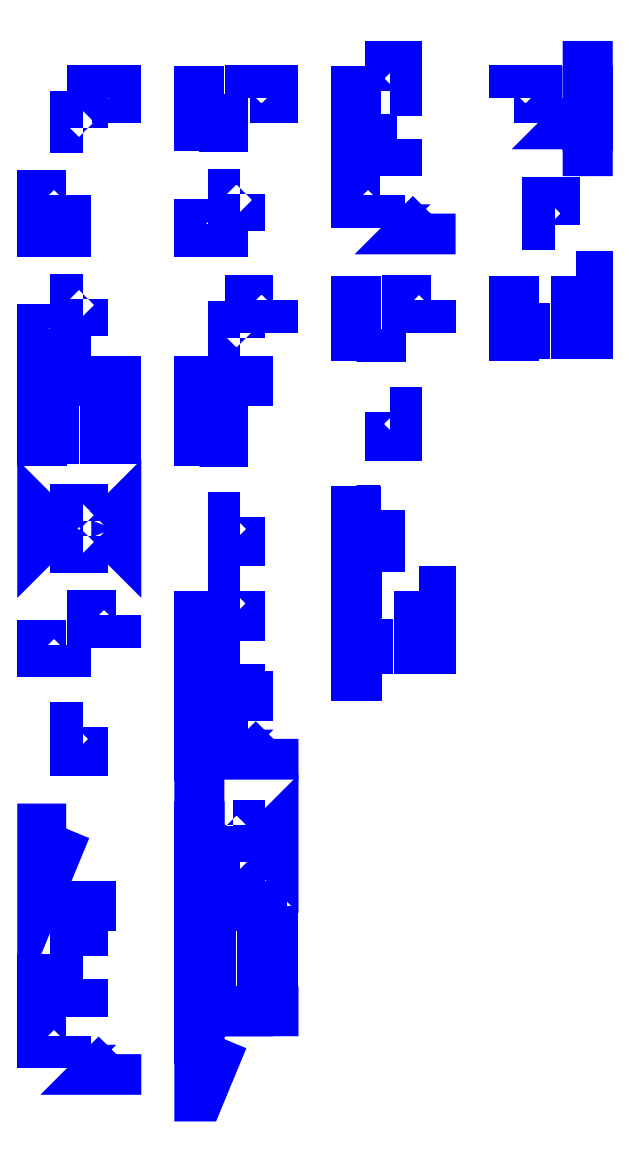
<metadata>
{"format":"dxf","ext":"dxf","renderer":"ezdxf+matplotlib","layout":"modelspace","background":"white","min_lineweight":24,"dpi":150}
</metadata>
<code>
0
SECTION
2
ENTITIES
0
POLYLINE
8
MINS_INVERSE
66
     1
70
     1
0
VERTEX
8
MINS_INVERSE
10
1.03
20
2.846
0
VERTEX
8
MINS_INVERSE
10
1.249
20
2.846
0
VERTEX
8
MINS_INVERSE
10
1.249
20
3.415
0
VERTEX
8
MINS_INVERSE
10
1.03
20
3.415
0
VERTEX
8
MINS_INVERSE
10
1.03
20
3.929
0
VERTEX
8
MINS_INVERSE
10
2.197
20
3.929
0
VERTEX
8
MINS_INVERSE
10
2.197
20
2.846
0
VERTEX
8
MINS_INVERSE
10
2.415
20
2.846
0
VERTEX
8
MINS_INVERSE
10
2.415
20
3.929
0
VERTEX
8
MINS_INVERSE
10
1.028
20
3.929
0
VERTEX
8
MINS_INVERSE
10
1.028
20
2.332
0
VERTEX
8
MINS_INVERSE
10
1.03
20
2.332
0
VERTEX
8
MINS_INVERSE
10
1.03
20
2.846
0
SEQEND
8
MINS_INVERSE
0
POLYLINE
8
MINS_INVERSE
66
     1
70
     1
0
VERTEX
8
MINS_INVERSE
10
1.969
20
9.237
0
VERTEX
8
MINS_INVERSE
10
2.415
20
9.237
0
VERTEX
8
MINS_INVERSE
10
2.415
20
9.383
0
VERTEX
8
MINS_INVERSE
10
1.969
20
9.383
0
VERTEX
8
MINS_INVERSE
10
1.969
20
9.237
0
SEQEND
8
MINS_INVERSE
0
POLYLINE
8
MINS_INVERSE
66
     1
70
     1
0
VERTEX
8
MINS_INVERSE
10
1.796
20
8.675
0
VERTEX
8
MINS_INVERSE
10
1.796
20
8.897
0
VERTEX
8
MINS_INVERSE
10
1.65
20
8.897
0
VERTEX
8
MINS_INVERSE
10
1.65
20
8.675
0
VERTEX
8
MINS_INVERSE
10
1.796
20
8.675
0
SEQEND
8
MINS_INVERSE
0
POLYLINE
8
MINS_INVERSE
66
     1
70
     1
0
VERTEX
8
MINS_INVERSE
10
1.473
20
7.414
0
VERTEX
8
MINS_INVERSE
10
1.028
20
7.414
0
VERTEX
8
MINS_INVERSE
10
1.028
20
7.269
0
VERTEX
8
MINS_INVERSE
10
1.473
20
7.269
0
VERTEX
8
MINS_INVERSE
10
1.473
20
7.414
0
SEQEND
8
MINS_INVERSE
0
POLYLINE
8
MINS_INVERSE
66
     1
70
     1
0
VERTEX
8
MINS_INVERSE
10
1.473
20
6.866
0
VERTEX
8
MINS_INVERSE
10
1.028
20
6.866
0
VERTEX
8
MINS_INVERSE
10
1.028
20
6.72
0
VERTEX
8
MINS_INVERSE
10
1.473
20
6.72
0
VERTEX
8
MINS_INVERSE
10
1.473
20
6.866
0
SEQEND
8
MINS_INVERSE
0
POLYLINE
8
MINS_INVERSE
66
     1
70
     1
0
VERTEX
8
MINS_INVERSE
10
1.796
20
5.46
0
VERTEX
8
MINS_INVERSE
10
1.65
20
5.46
0
VERTEX
8
MINS_INVERSE
10
1.65
20
5.238
0
VERTEX
8
MINS_INVERSE
10
1.796
20
5.238
0
VERTEX
8
MINS_INVERSE
10
1.796
20
5.46
0
SEQEND
8
MINS_INVERSE
0
POLYLINE
8
MINS_INVERSE
66
     1
70
     1
0
VERTEX
8
MINS_INVERSE
10
1.476
20
4.897
0
VERTEX
8
MINS_INVERSE
10
1.028
20
4.897
0
VERTEX
8
MINS_INVERSE
10
1.028
20
4.752
0
VERTEX
8
MINS_INVERSE
10
1.476
20
4.752
0
VERTEX
8
MINS_INVERSE
10
1.476
20
4.897
0
SEQEND
8
MINS_INVERSE
0
POLYLINE
8
MINS_INVERSE
66
     1
70
     1
0
VERTEX
8
MINS_INVERSE
10
4.42
20
6.864
0
VERTEX
8
MINS_INVERSE
10
3.972
20
6.864
0
VERTEX
8
MINS_INVERSE
10
3.972
20
6.718
0
VERTEX
8
MINS_INVERSE
10
4.42
20
6.718
0
VERTEX
8
MINS_INVERSE
10
4.42
20
6.864
0
SEQEND
8
MINS_INVERSE
0
POLYLINE
8
MINS_INVERSE
66
     1
70
     1
0
VERTEX
8
MINS_INVERSE
10
1.195
20
1.162
0
VERTEX
8
MINS_INVERSE
10
1.028
20
1.328
0
VERTEX
8
MINS_INVERSE
10
1.028
20
0.9952
0
VERTEX
8
MINS_INVERSE
10
1.195
20
1.162
0
SEQEND
8
MINS_INVERSE
0
POLYLINE
8
MINS_INVERSE
66
     1
70
     1
0
VERTEX
8
MINS_INVERSE
10
2.251
20
1.162
0
VERTEX
8
MINS_INVERSE
10
2.415
20
0.9969
0
VERTEX
8
MINS_INVERSE
10
2.415
20
1.327
0
VERTEX
8
MINS_INVERSE
10
2.251
20
1.162
0
SEQEND
8
MINS_INVERSE
0
POLYLINE
8
MINS_INVERSE
66
     1
70
     1
0
VERTEX
8
MINS_INVERSE
10
1.796
20
1.301
0
VERTEX
8
MINS_INVERSE
10
1.796
20
1.523
0
VERTEX
8
MINS_INVERSE
10
1.65
20
1.523
0
VERTEX
8
MINS_INVERSE
10
1.65
20
1.301
0
VERTEX
8
MINS_INVERSE
10
1.796
20
1.301
0
SEQEND
8
MINS_INVERSE
0
POLYLINE
8
MINS_INVERSE
66
     1
70
     1
0
VERTEX
8
MINS_INVERSE
10
1.796
20
1.023
0
VERTEX
8
MINS_INVERSE
10
1.65
20
1.023
0
VERTEX
8
MINS_INVERSE
10
1.65
20
0.8006
0
VERTEX
8
MINS_INVERSE
10
1.796
20
0.8006
0
VERTEX
8
MINS_INVERSE
10
1.796
20
1.023
0
SEQEND
8
MINS_INVERSE
0
POLYLINE
8
MINS_INVERSE
66
     1
70
     1
0
VERTEX
8
MINS_INVERSE
10
2.415
20
-0.4595
0
VERTEX
8
MINS_INVERSE
10
1.969
20
-0.4595
0
VERTEX
8
MINS_INVERSE
10
1.969
20
-0.6054
0
VERTEX
8
MINS_INVERSE
10
2.415
20
-0.6054
0
VERTEX
8
MINS_INVERSE
10
2.415
20
-0.4595
0
SEQEND
8
MINS_INVERSE
0
POLYLINE
8
MINS_INVERSE
66
     1
70
     1
0
VERTEX
8
MINS_INVERSE
10
1.48
20
-1.008
0
VERTEX
8
MINS_INVERSE
10
1.028
20
-1.008
0
VERTEX
8
MINS_INVERSE
10
1.028
20
-1.154
0
VERTEX
8
MINS_INVERSE
10
1.48
20
-1.154
0
VERTEX
8
MINS_INVERSE
10
1.48
20
-1.008
0
SEQEND
8
MINS_INVERSE
0
POLYLINE
8
MINS_INVERSE
66
     1
70
     1
0
VERTEX
8
MINS_INVERSE
10
1.796
20
-2.553
0
VERTEX
8
MINS_INVERSE
10
1.65
20
-2.553
0
VERTEX
8
MINS_INVERSE
10
1.65
20
-2.997
0
VERTEX
8
MINS_INVERSE
10
1.796
20
-2.997
0
VERTEX
8
MINS_INVERSE
10
1.796
20
-2.553
0
SEQEND
8
MINS_INVERSE
0
POLYLINE
8
MINS_INVERSE
66
     1
70
     1
0
VERTEX
8
MINS_INVERSE
10
1.476
20
-4.456
0
VERTEX
8
MINS_INVERSE
10
1.028
20
-4.456
0
VERTEX
8
MINS_INVERSE
10
1.028
20
-5.539
0
VERTEX
8
MINS_INVERSE
10
1.476
20
-4.456
0
SEQEND
8
MINS_INVERSE
0
POLYLINE
8
MINS_INVERSE
66
     1
70
     1
0
VERTEX
8
MINS_INVERSE
10
2.415
20
-5.913
0
VERTEX
8
MINS_INVERSE
10
1.028
20
-5.913
0
VERTEX
8
MINS_INVERSE
10
1.028
20
-5.914
0
VERTEX
8
MINS_INVERSE
10
1.65
20
-5.914
0
VERTEX
8
MINS_INVERSE
10
1.65
20
-6.382
0
VERTEX
8
MINS_INVERSE
10
1.796
20
-6.382
0
VERTEX
8
MINS_INVERSE
10
1.796
20
-5.914
0
VERTEX
8
MINS_INVERSE
10
2.415
20
-5.914
0
VERTEX
8
MINS_INVERSE
10
2.415
20
-5.913
0
SEQEND
8
MINS_INVERSE
0
POLYLINE
8
MINS_INVERSE
66
     1
70
     1
0
VERTEX
8
MINS_INVERSE
10
1.796
20
-7.275
0
VERTEX
8
MINS_INVERSE
10
1.028
20
-7.275
0
VERTEX
8
MINS_INVERSE
10
1.028
20
-7.511
0
VERTEX
8
MINS_INVERSE
10
1.796
20
-7.511
0
VERTEX
8
MINS_INVERSE
10
1.796
20
-7.275
0
SEQEND
8
MINS_INVERSE
0
POLYLINE
8
MINS_INVERSE
66
     1
70
     1
0
VERTEX
8
MINS_INVERSE
10
1.473
20
-8.334
0
VERTEX
8
MINS_INVERSE
10
1.028
20
-8.334
0
VERTEX
8
MINS_INVERSE
10
1.028
20
-8.479
0
VERTEX
8
MINS_INVERSE
10
1.473
20
-8.479
0
VERTEX
8
MINS_INVERSE
10
1.473
20
-8.334
0
SEQEND
8
MINS_INVERSE
0
POLYLINE
8
MINS_INVERSE
66
     1
70
     1
0
VERTEX
8
MINS_INVERSE
10
7.36
20
7.415
0
VERTEX
8
MINS_INVERSE
10
6.915
20
7.415
0
VERTEX
8
MINS_INVERSE
10
6.915
20
7.269
0
VERTEX
8
MINS_INVERSE
10
7.36
20
7.269
0
VERTEX
8
MINS_INVERSE
10
7.36
20
7.415
0
SEQEND
8
MINS_INVERSE
0
POLYLINE
8
MINS_INVERSE
66
     1
70
     1
0
VERTEX
8
MINS_INVERSE
10
2.415
20
-8.683
0
VERTEX
8
MINS_INVERSE
10
2.122
20
-8.976
0
VERTEX
8
MINS_INVERSE
10
2.415
20
-8.976
0
VERTEX
8
MINS_INVERSE
10
2.415
20
-8.683
0
SEQEND
8
MINS_INVERSE
0
POLYLINE
8
HOURS_REVERSED
66
     1
70
     1
0
VERTEX
8
HOURS_REVERSED
10
3.972
20
8.689
0
VERTEX
8
HOURS_REVERSED
10
4.423
20
8.689
0
VERTEX
8
HOURS_REVERSED
10
4.423
20
8.834
0
VERTEX
8
HOURS_REVERSED
10
3.972
20
8.834
0
VERTEX
8
HOURS_REVERSED
10
3.972
20
9.833
0
VERTEX
8
HOURS_REVERSED
10
3.972
20
9.833
0
VERTEX
8
HOURS_REVERSED
10
3.972
20
8.237
0
VERTEX
8
HOURS_REVERSED
10
3.972
20
8.237
0
VERTEX
8
HOURS_REVERSED
10
3.972
20
8.689
0
SEQEND
8
HOURS_REVERSED
0
POLYLINE
8
HOURS_REVERSED
66
     1
70
     1
0
VERTEX
8
HOURS_REVERSED
10
4.913
20
9.237
0
VERTEX
8
HOURS_REVERSED
10
5.361
20
9.237
0
VERTEX
8
HOURS_REVERSED
10
5.361
20
9.383
0
VERTEX
8
HOURS_REVERSED
10
4.913
20
9.383
0
VERTEX
8
HOURS_REVERSED
10
4.913
20
9.237
0
SEQEND
8
HOURS_REVERSED
0
POLYLINE
8
HOURS_REVERSED
66
     1
70
     1
0
VERTEX
8
HOURS_REVERSED
10
4.739
20
7.428
0
VERTEX
8
HOURS_REVERSED
10
4.593
20
7.428
0
VERTEX
8
HOURS_REVERSED
10
4.593
20
7.206
0
VERTEX
8
HOURS_REVERSED
10
4.739
20
7.206
0
VERTEX
8
HOURS_REVERSED
10
4.739
20
7.428
0
SEQEND
8
HOURS_REVERSED
0
POLYLINE
8
HOURS_REVERSED
66
     1
70
     1
0
VERTEX
8
HOURS_REVERSED
10
5.361
20
5.446
0
VERTEX
8
HOURS_REVERSED
10
4.913
20
5.446
0
VERTEX
8
HOURS_REVERSED
10
4.913
20
5.3
0
VERTEX
8
HOURS_REVERSED
10
5.361
20
5.3
0
VERTEX
8
HOURS_REVERSED
10
5.361
20
5.446
0
SEQEND
8
HOURS_REVERSED
0
POLYLINE
8
HOURS_REVERSED
66
     1
70
     1
0
VERTEX
8
HOURS_REVERSED
10
4.739
20
4.738
0
VERTEX
8
HOURS_REVERSED
10
4.739
20
4.96
0
VERTEX
8
HOURS_REVERSED
10
4.593
20
4.96
0
VERTEX
8
HOURS_REVERSED
10
4.593
20
4.738
0
VERTEX
8
HOURS_REVERSED
10
4.739
20
4.738
0
SEQEND
8
HOURS_REVERSED
0
POLYLINE
8
HOURS_REVERSED
66
     1
70
     1
0
VERTEX
8
HOURS_REVERSED
10
4.416
20
3.477
0
VERTEX
8
HOURS_REVERSED
10
3.972
20
3.477
0
VERTEX
8
HOURS_REVERSED
10
3.972
20
3.929
0
VERTEX
8
HOURS_REVERSED
10
5.361
20
3.929
0
VERTEX
8
HOURS_REVERSED
10
5.361
20
3.929
0
VERTEX
8
HOURS_REVERSED
10
3.972
20
3.929
0
VERTEX
8
HOURS_REVERSED
10
3.972
20
2.332
0
VERTEX
8
HOURS_REVERSED
10
3.972
20
2.332
0
VERTEX
8
HOURS_REVERSED
10
3.972
20
2.783
0
VERTEX
8
HOURS_REVERSED
10
4.416
20
2.783
0
VERTEX
8
HOURS_REVERSED
10
4.416
20
2.929
0
VERTEX
8
HOURS_REVERSED
10
3.972
20
2.929
0
VERTEX
8
HOURS_REVERSED
10
3.972
20
3.332
0
VERTEX
8
HOURS_REVERSED
10
4.416
20
3.332
0
VERTEX
8
HOURS_REVERSED
10
4.416
20
3.477
0
SEQEND
8
HOURS_REVERSED
0
POLYLINE
8
HOURS_REVERSED
66
     1
70
     1
0
VERTEX
8
HOURS_REVERSED
10
4.739
20
1.384
0
VERTEX
8
HOURS_REVERSED
10
4.593
20
1.384
0
VERTEX
8
HOURS_REVERSED
10
4.593
20
0.9395
0
VERTEX
8
HOURS_REVERSED
10
4.739
20
0.9395
0
VERTEX
8
HOURS_REVERSED
10
4.739
20
1.384
0
SEQEND
8
HOURS_REVERSED
0
POLYLINE
8
HOURS_REVERSED
66
     1
70
     1
0
VERTEX
8
HOURS_REVERSED
10
4.739
20
-0.008571
0
VERTEX
8
HOURS_REVERSED
10
4.593
20
-0.008571
0
VERTEX
8
HOURS_REVERSED
10
4.593
20
-0.4769
0
VERTEX
8
HOURS_REVERSED
10
4.739
20
-0.4769
0
VERTEX
8
HOURS_REVERSED
10
4.739
20
-0.008571
0
SEQEND
8
HOURS_REVERSED
0
POLYLINE
8
HOURS_REVERSED
66
     1
70
     1
0
VERTEX
8
HOURS_REVERSED
10
4.739
20
-1.369
0
VERTEX
8
HOURS_REVERSED
10
3.972
20
-1.369
0
VERTEX
8
HOURS_REVERSED
10
3.972
20
-0.008571
0
VERTEX
8
HOURS_REVERSED
10
3.972
20
-0.008571
0
VERTEX
8
HOURS_REVERSED
10
3.972
20
-1.605
0
VERTEX
8
HOURS_REVERSED
10
4.739
20
-1.605
0
VERTEX
8
HOURS_REVERSED
10
4.739
20
-1.369
0
SEQEND
8
HOURS_REVERSED
0
POLYLINE
8
HOURS_REVERSED
66
     1
70
     1
0
VERTEX
8
HOURS_REVERSED
10
4.416
20
-2.428
0
VERTEX
8
HOURS_REVERSED
10
3.972
20
-2.428
0
VERTEX
8
HOURS_REVERSED
10
3.972
20
-1.977
0
VERTEX
8
HOURS_REVERSED
10
5.361
20
-1.977
0
VERTEX
8
HOURS_REVERSED
10
5.361
20
-1.976
0
VERTEX
8
HOURS_REVERSED
10
3.972
20
-1.976
0
VERTEX
8
HOURS_REVERSED
10
3.972
20
-3.574
0
VERTEX
8
HOURS_REVERSED
10
3.972
20
-3.574
0
VERTEX
8
HOURS_REVERSED
10
3.972
20
-2.574
0
VERTEX
8
HOURS_REVERSED
10
4.416
20
-2.574
0
VERTEX
8
HOURS_REVERSED
10
4.416
20
-2.428
0
SEQEND
8
HOURS_REVERSED
0
POLYLINE
8
HOURS_REVERSED
66
     1
70
     1
0
VERTEX
8
HOURS_REVERSED
10
5.361
20
-2.775
0
VERTEX
8
HOURS_REVERSED
10
5.066
20
-3.07
0
VERTEX
8
HOURS_REVERSED
10
5.361
20
-3.07
0
VERTEX
8
HOURS_REVERSED
10
5.361
20
-2.775
0
SEQEND
8
HOURS_REVERSED
0
POLYLINE
8
HOURS_REVERSED
66
     1
70
     1
0
VERTEX
8
HOURS_REVERSED
10
4.139
20
-4.744
0
VERTEX
8
HOURS_REVERSED
10
3.972
20
-4.577
0
VERTEX
8
HOURS_REVERSED
10
3.972
20
-3.945
0
VERTEX
8
HOURS_REVERSED
10
3.972
20
-3.945
0
VERTEX
8
HOURS_REVERSED
10
3.972
20
-5.542
0
VERTEX
8
HOURS_REVERSED
10
3.972
20
-5.542
0
VERTEX
8
HOURS_REVERSED
10
3.972
20
-4.91
0
VERTEX
8
HOURS_REVERSED
10
4.139
20
-4.744
0
SEQEND
8
HOURS_REVERSED
0
POLYLINE
8
HOURS_REVERSED
66
     1
70
     1
0
VERTEX
8
HOURS_REVERSED
10
4.593
20
-4.383
0
VERTEX
8
HOURS_REVERSED
10
4.593
20
-4.605
0
VERTEX
8
HOURS_REVERSED
10
4.739
20
-4.605
0
VERTEX
8
HOURS_REVERSED
10
4.739
20
-4.383
0
VERTEX
8
HOURS_REVERSED
10
4.593
20
-4.383
0
SEQEND
8
HOURS_REVERSED
0
POLYLINE
8
HOURS_REVERSED
66
     1
70
     1
0
VERTEX
8
HOURS_REVERSED
10
4.739
20
-4.883
0
VERTEX
8
HOURS_REVERSED
10
4.593
20
-4.883
0
VERTEX
8
HOURS_REVERSED
10
4.593
20
-5.105
0
VERTEX
8
HOURS_REVERSED
10
4.739
20
-5.105
0
VERTEX
8
HOURS_REVERSED
10
4.739
20
-4.883
0
SEQEND
8
HOURS_REVERSED
0
POLYLINE
8
HOURS_REVERSED
66
     1
70
     1
0
VERTEX
8
HOURS_REVERSED
10
5.194
20
-4.744
0
VERTEX
8
HOURS_REVERSED
10
5.361
20
-4.91
0
VERTEX
8
HOURS_REVERSED
10
5.361
20
-4.577
0
VERTEX
8
HOURS_REVERSED
10
5.194
20
-4.744
0
SEQEND
8
HOURS_REVERSED
0
POLYLINE
8
HOURS_REVERSED
66
     1
70
     1
0
VERTEX
8
HOURS_REVERSED
10
5.361
20
-5.913
0
VERTEX
8
HOURS_REVERSED
10
3.972
20
-5.913
0
VERTEX
8
HOURS_REVERSED
10
3.972
20
-7.511
0
VERTEX
8
HOURS_REVERSED
10
3.974
20
-7.511
0
VERTEX
8
HOURS_REVERSED
10
3.974
20
-6.997
0
VERTEX
8
HOURS_REVERSED
10
4.192
20
-6.997
0
VERTEX
8
HOURS_REVERSED
10
4.192
20
-6.428
0
VERTEX
8
HOURS_REVERSED
10
3.974
20
-6.428
0
VERTEX
8
HOURS_REVERSED
10
3.974
20
-5.914
0
VERTEX
8
HOURS_REVERSED
10
5.14
20
-5.914
0
VERTEX
8
HOURS_REVERSED
10
5.14
20
-6.997
0
VERTEX
8
HOURS_REVERSED
10
5.361
20
-6.997
0
VERTEX
8
HOURS_REVERSED
10
5.361
20
-5.913
0
SEQEND
8
HOURS_REVERSED
0
POLYLINE
8
HOURS_REVERSED
66
     1
70
     1
0
VERTEX
8
HOURS_REVERSED
10
4.42
20
-8.393
0
VERTEX
8
HOURS_REVERSED
10
3.972
20
-8.393
0
VERTEX
8
HOURS_REVERSED
10
3.972
20
-7.879
0
VERTEX
8
HOURS_REVERSED
10
5.361
20
-7.879
0
VERTEX
8
HOURS_REVERSED
10
5.361
20
-7.878
0
VERTEX
8
HOURS_REVERSED
10
3.972
20
-7.878
0
VERTEX
8
HOURS_REVERSED
10
3.972
20
-9.476
0
VERTEX
8
HOURS_REVERSED
10
3.972
20
-9.476
0
VERTEX
8
HOURS_REVERSED
10
4.42
20
-8.393
0
SEQEND
8
HOURS_REVERSED
0
POLYLINE
8
TOM_REVERSED
66
     1
70
     1
0
VERTEX
8
TOM_REVERSED
10
7.537
20
9.366
0
VERTEX
8
TOM_REVERSED
10
7.683
20
9.366
0
VERTEX
8
TOM_REVERSED
10
7.683
20
9.833
0
VERTEX
8
TOM_REVERSED
10
7.537
20
9.833
0
VERTEX
8
TOM_REVERSED
10
7.537
20
9.366
0
SEQEND
8
TOM_REVERSED
0
POLYLINE
8
TOM_REVERSED
66
     1
70
     1
0
VERTEX
8
TOM_REVERSED
10
7.683
20
8.473
0
VERTEX
8
TOM_REVERSED
10
6.916
20
8.473
0
VERTEX
8
TOM_REVERSED
10
6.916
20
9.833
0
VERTEX
8
TOM_REVERSED
10
6.915
20
9.833
0
VERTEX
8
TOM_REVERSED
10
6.915
20
8.237
0
VERTEX
8
TOM_REVERSED
10
7.683
20
8.237
0
VERTEX
8
TOM_REVERSED
10
7.683
20
8.473
0
SEQEND
8
TOM_REVERSED
0
POLYLINE
8
TOM_REVERSED
66
     1
70
     1
0
VERTEX
8
TOM_REVERSED
10
8.304
20
7.067
0
VERTEX
8
TOM_REVERSED
10
8.009
20
6.772
0
VERTEX
8
TOM_REVERSED
10
8.304
20
6.772
0
VERTEX
8
TOM_REVERSED
10
8.304
20
7.067
0
SEQEND
8
TOM_REVERSED
0
POLYLINE
8
TOM_REVERSED
66
     1
70
     1
0
VERTEX
8
TOM_REVERSED
10
8.304
20
5.446
0
VERTEX
8
TOM_REVERSED
10
7.856
20
5.446
0
VERTEX
8
TOM_REVERSED
10
7.856
20
5.3
0
VERTEX
8
TOM_REVERSED
10
8.304
20
5.3
0
VERTEX
8
TOM_REVERSED
10
8.304
20
5.446
0
SEQEND
8
TOM_REVERSED
0
POLYLINE
8
TOM_REVERSED
66
     1
70
     1
0
VERTEX
8
TOM_REVERSED
10
7.367
20
4.897
0
VERTEX
8
TOM_REVERSED
10
6.916
20
4.897
0
VERTEX
8
TOM_REVERSED
10
6.916
20
5.896
0
VERTEX
8
TOM_REVERSED
10
6.915
20
5.896
0
VERTEX
8
TOM_REVERSED
10
6.915
20
4.3
0
VERTEX
8
TOM_REVERSED
10
6.916
20
4.3
0
VERTEX
8
TOM_REVERSED
10
6.916
20
4.752
0
VERTEX
8
TOM_REVERSED
10
7.367
20
4.752
0
VERTEX
8
TOM_REVERSED
10
7.367
20
4.897
0
SEQEND
8
TOM_REVERSED
0
POLYLINE
8
TOM_REVERSED
66
     1
70
     1
0
VERTEX
8
TOM_REVERSED
10
7.537
20
3.352
0
VERTEX
8
TOM_REVERSED
10
7.537
20
2.908
0
VERTEX
8
TOM_REVERSED
10
7.683
20
2.908
0
VERTEX
8
TOM_REVERSED
10
7.683
20
3.352
0
VERTEX
8
TOM_REVERSED
10
7.537
20
3.352
0
SEQEND
8
TOM_REVERSED
0
POLYLINE
8
TOM_REVERSED
66
     1
70
     1
0
VERTEX
8
TOM_REVERSED
10
7.36
20
1.509
0
VERTEX
8
TOM_REVERSED
10
6.916
20
1.509
0
VERTEX
8
TOM_REVERSED
10
6.916
20
1.96
0
VERTEX
8
TOM_REVERSED
10
6.915
20
1.96
0
VERTEX
8
TOM_REVERSED
10
6.915
20
0.3631
0
VERTEX
8
TOM_REVERSED
10
6.916
20
0.3631
0
VERTEX
8
TOM_REVERSED
10
6.916
20
0.8145
0
VERTEX
8
TOM_REVERSED
10
7.36
20
0.8145
0
VERTEX
8
TOM_REVERSED
10
7.36
20
0.9604
0
VERTEX
8
TOM_REVERSED
10
6.916
20
0.9604
0
VERTEX
8
TOM_REVERSED
10
6.916
20
1.363
0
VERTEX
8
TOM_REVERSED
10
7.36
20
1.363
0
VERTEX
8
TOM_REVERSED
10
7.36
20
1.509
0
SEQEND
8
TOM_REVERSED
0
POLYLINE
8
TOM_REVERSED
66
     1
70
     1
0
VERTEX
8
TOM_REVERSED
10
7.136
20
-0.522
0
VERTEX
8
TOM_REVERSED
10
6.917
20
-0.522
0
VERTEX
8
TOM_REVERSED
10
6.917
20
-0.008571
0
VERTEX
8
TOM_REVERSED
10
6.915
20
-0.008571
0
VERTEX
8
TOM_REVERSED
10
6.915
20
-1.605
0
VERTEX
8
TOM_REVERSED
10
6.917
20
-1.605
0
VERTEX
8
TOM_REVERSED
10
6.917
20
-1.091
0
VERTEX
8
TOM_REVERSED
10
7.136
20
-1.091
0
VERTEX
8
TOM_REVERSED
10
7.136
20
-0.522
0
SEQEND
8
TOM_REVERSED
0
POLYLINE
8
TOM_REVERSED
66
     1
70
     1
0
VERTEX
8
TOM_REVERSED
10
8.084
20
-0.008571
0
VERTEX
8
TOM_REVERSED
10
8.084
20
-1.091
0
VERTEX
8
TOM_REVERSED
10
8.304
20
-1.091
0
VERTEX
8
TOM_REVERSED
10
8.304
20
-0.008571
0
VERTEX
8
TOM_REVERSED
10
8.084
20
-0.008571
0
SEQEND
8
TOM_REVERSED
0
POLYLINE
8
TOH_REVERSED
66
     1
70
     1
0
VERTEX
8
TOH_REVERSED
10
9.861
20
9.237
0
VERTEX
8
TOH_REVERSED
10
10.3
20
9.237
0
VERTEX
8
TOH_REVERSED
10
10.3
20
9.383
0
VERTEX
8
TOH_REVERSED
10
9.861
20
9.383
0
VERTEX
8
TOH_REVERSED
10
9.861
20
9.237
0
SEQEND
8
TOH_REVERSED
0
POLYLINE
8
TOH_REVERSED
66
     1
70
     1
0
VERTEX
8
TOH_REVERSED
10
11.25
20
9.036
0
VERTEX
8
TOH_REVERSED
10
10.95
20
8.741
0
VERTEX
8
TOH_REVERSED
10
11.25
20
8.741
0
VERTEX
8
TOH_REVERSED
10
11.25
20
8.237
0
VERTEX
8
TOH_REVERSED
10
11.25
20
8.237
0
VERTEX
8
TOH_REVERSED
10
11.25
20
9.833
0
VERTEX
8
TOH_REVERSED
10
11.25
20
9.833
0
VERTEX
8
TOH_REVERSED
10
11.25
20
9.036
0
SEQEND
8
TOH_REVERSED
0
POLYLINE
8
TOH_REVERSED
66
     1
70
     1
0
VERTEX
8
TOH_REVERSED
10
10.63
20
6.845
0
VERTEX
8
TOH_REVERSED
10
10.63
20
7.289
0
VERTEX
8
TOH_REVERSED
10
10.48
20
7.289
0
VERTEX
8
TOH_REVERSED
10
10.48
20
6.845
0
VERTEX
8
TOH_REVERSED
10
10.63
20
6.845
0
SEQEND
8
TOH_REVERSED
0
POLYLINE
8
TOH_REVERSED
66
     1
70
     1
0
VERTEX
8
TOH_REVERSED
10
10.08
20
5.383
0
VERTEX
8
TOH_REVERSED
10
9.861
20
5.383
0
VERTEX
8
TOH_REVERSED
10
9.861
20
5.896
0
VERTEX
8
TOH_REVERSED
10
9.861
20
5.896
0
VERTEX
8
TOH_REVERSED
10
9.861
20
4.3
0
VERTEX
8
TOH_REVERSED
10
9.861
20
4.3
0
VERTEX
8
TOH_REVERSED
10
9.861
20
4.814
0
VERTEX
8
TOH_REVERSED
10
10.08
20
4.814
0
VERTEX
8
TOH_REVERSED
10
10.08
20
5.383
0
SEQEND
8
TOH_REVERSED
0
POLYLINE
8
TOH_REVERSED
66
     1
70
     1
0
VERTEX
8
TOH_REVERSED
10
11.03
20
5.896
0
VERTEX
8
TOH_REVERSED
10
11.03
20
4.814
0
VERTEX
8
TOH_REVERSED
10
11.25
20
4.814
0
VERTEX
8
TOH_REVERSED
10
11.25
20
5.896
0
VERTEX
8
TOH_REVERSED
10
11.03
20
5.896
0
SEQEND
8
TOH_REVERSED
0
ENDSEC
0
EOF

</code>
